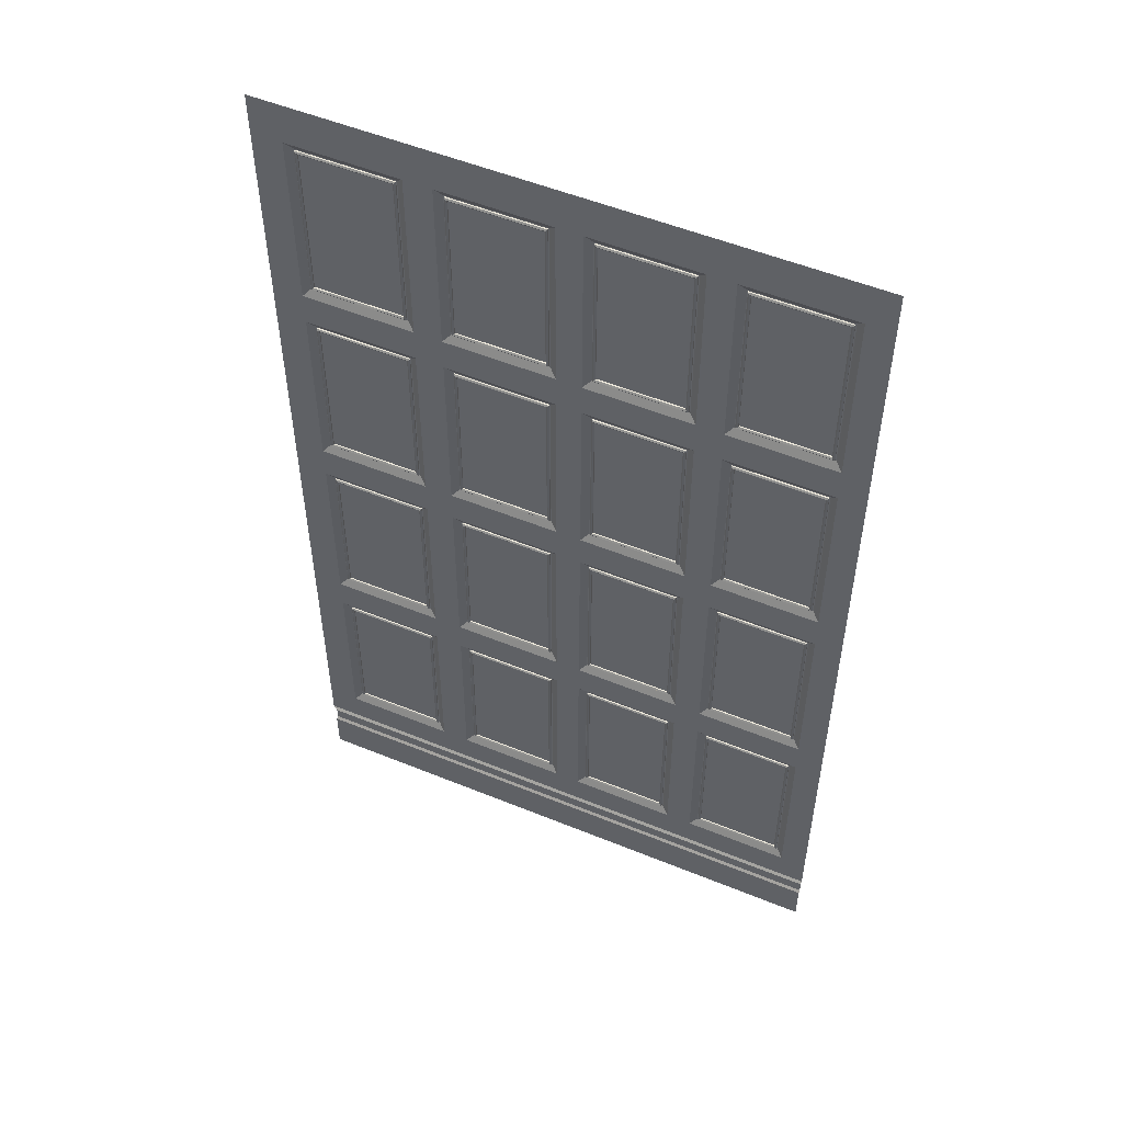
<metadata>
{"format":"obj","ext":"obj","renderer":"f3d","projection":"perspective","resolution":1024,"background":"white","views":[{"elev":53.1,"azim":23.6,"up":"+Y"}]}
</metadata>
<code>
o Plane.002
v -1.812 1.413 -4.354
v -2.08 1.413 -4.354
v -1.812 1.858 -4.354
v -2.08 1.858 -4.354
v -1.829 1.432 -4.365
v -2.062 1.432 -4.365
v -1.829 1.839 -4.365
v -2.062 1.839 -4.365
v -1.838 1.442 -4.365
v -2.053 1.442 -4.365
v -1.838 1.829 -4.365
v -2.053 1.829 -4.365
v -1.832 1.434 -4.365
v -1.832 1.836 -4.365
v -2.06 1.836 -4.365
v -2.06 1.434 -4.365
v -1.838 1.442 -4.362
v -2.053 1.442 -4.362
v -1.838 1.829 -4.362
v -2.053 1.829 -4.362
v -1.832 1.434 -4.362
v -1.832 1.836 -4.362
v -2.06 1.836 -4.362
v -2.06 1.434 -4.362
v -1.835 1.833 -4.36
v -2.057 1.438 -4.36
v -1.835 1.438 -4.36
v -2.057 1.833 -4.36
v -1.48 1.413 -4.354
v -1.745 1.413 -4.354
v -1.48 1.858 -4.354
v -1.745 1.858 -4.354
v -1.497 1.432 -4.365
v -1.728 1.432 -4.365
v -1.497 1.839 -4.365
v -1.728 1.839 -4.365
v -1.506 1.442 -4.365
v -1.719 1.442 -4.365
v -1.506 1.829 -4.365
v -1.719 1.829 -4.365
v -1.5 1.434 -4.365
v -1.5 1.836 -4.365
v -1.725 1.836 -4.365
v -1.725 1.434 -4.365
v -1.506 1.442 -4.362
v -1.719 1.442 -4.362
v -1.506 1.829 -4.362
v -1.719 1.829 -4.362
v -1.5 1.434 -4.362
v -1.5 1.836 -4.362
v -1.725 1.836 -4.362
v -1.725 1.434 -4.362
v -1.503 1.833 -4.36
v -1.722 1.438 -4.36
v -1.503 1.438 -4.36
v -1.722 1.833 -4.36
v -1.163 1.413 -4.354
v -1.42 1.413 -4.354
v -1.163 1.858 -4.354
v -1.42 1.858 -4.354
v -1.18 1.432 -4.365
v -1.402 1.432 -4.365
v -1.18 1.839 -4.365
v -1.402 1.839 -4.365
v -1.19 1.442 -4.365
v -1.393 1.442 -4.365
v -1.19 1.829 -4.365
v -1.393 1.829 -4.365
v -1.183 1.434 -4.365
v -1.183 1.836 -4.365
v -1.4 1.836 -4.365
v -1.4 1.434 -4.365
v -1.19 1.442 -4.362
v -1.393 1.442 -4.362
v -1.19 1.829 -4.362
v -1.393 1.829 -4.362
v -1.183 1.434 -4.362
v -1.183 1.836 -4.362
v -1.4 1.836 -4.362
v -1.4 1.434 -4.362
v -1.186 1.833 -4.36
v -1.397 1.438 -4.36
v -1.186 1.438 -4.36
v -1.397 1.833 -4.36
v -1.812 0.8867 -4.354
v -2.08 0.8867 -4.354
v -1.812 1.332 -4.354
v -2.08 1.332 -4.354
v -1.829 0.9059 -4.365
v -2.062 0.9059 -4.365
v -1.829 1.312 -4.365
v -2.062 1.312 -4.365
v -1.838 0.9156 -4.365
v -2.053 0.9156 -4.365
v -1.838 1.303 -4.365
v -2.053 1.303 -4.365
v -1.832 0.908 -4.365
v -1.832 1.31 -4.365
v -2.06 1.31 -4.365
v -2.06 0.908 -4.365
v -1.838 0.9156 -4.362
v -2.053 0.9156 -4.362
v -1.838 1.303 -4.362
v -2.053 1.303 -4.362
v -1.832 0.908 -4.362
v -1.832 1.31 -4.362
v -2.06 1.31 -4.362
v -2.06 0.908 -4.362
v -1.835 1.306 -4.36
v -2.057 0.9118 -4.36
v -1.835 0.9118 -4.36
v -2.057 1.306 -4.36
v -1.48 0.8867 -4.354
v -1.745 0.8867 -4.354
v -1.48 1.332 -4.354
v -1.745 1.332 -4.354
v -1.497 0.9059 -4.365
v -1.728 0.9059 -4.365
v -1.497 1.312 -4.365
v -1.728 1.312 -4.365
v -1.506 0.9156 -4.365
v -1.719 0.9156 -4.365
v -1.506 1.303 -4.365
v -1.719 1.303 -4.365
v -1.5 0.908 -4.365
v -1.5 1.31 -4.365
v -1.725 1.31 -4.365
v -1.725 0.908 -4.365
v -1.506 0.9156 -4.362
v -1.719 0.9156 -4.362
v -1.506 1.303 -4.362
v -1.719 1.303 -4.362
v -1.5 0.908 -4.362
v -1.5 1.31 -4.362
v -1.725 1.31 -4.362
v -1.725 0.908 -4.362
v -1.503 1.306 -4.36
v -1.722 0.9118 -4.36
v -1.503 0.9118 -4.36
v -1.722 1.306 -4.36
v -1.163 0.8867 -4.354
v -1.42 0.8867 -4.354
v -1.163 1.332 -4.354
v -1.42 1.332 -4.354
v -1.18 0.9059 -4.365
v -1.402 0.9059 -4.365
v -1.18 1.312 -4.365
v -1.402 1.312 -4.365
v -1.19 0.9156 -4.365
v -1.393 0.9156 -4.365
v -1.19 1.303 -4.365
v -1.393 1.303 -4.365
v -1.183 0.908 -4.365
v -1.183 1.31 -4.365
v -1.4 1.31 -4.365
v -1.4 0.908 -4.365
v -1.19 0.9156 -4.362
v -1.393 0.9156 -4.362
v -1.19 1.303 -4.362
v -1.393 1.303 -4.362
v -1.183 0.908 -4.362
v -1.183 1.31 -4.362
v -1.4 1.31 -4.362
v -1.4 0.908 -4.362
v -1.186 1.306 -4.36
v -1.397 0.9118 -4.36
v -1.186 0.9118 -4.36
v -1.397 1.306 -4.36
v -1.812 0.358 -4.354
v -2.08 0.358 -4.354
v -1.812 0.8029 -4.354
v -2.08 0.8029 -4.354
v -1.829 0.3773 -4.365
v -2.062 0.3773 -4.365
v -1.829 0.7837 -4.365
v -2.062 0.7837 -4.365
v -1.838 0.3869 -4.365
v -2.053 0.3869 -4.365
v -1.838 0.774 -4.365
v -2.053 0.774 -4.365
v -1.832 0.3793 -4.365
v -1.832 0.7816 -4.365
v -2.06 0.7816 -4.365
v -2.06 0.3793 -4.365
v -1.838 0.3869 -4.362
v -2.053 0.3869 -4.362
v -1.838 0.774 -4.362
v -2.053 0.774 -4.362
v -1.832 0.3793 -4.362
v -1.832 0.7816 -4.362
v -2.06 0.7816 -4.362
v -2.06 0.3793 -4.362
v -1.835 0.7778 -4.36
v -2.057 0.3831 -4.36
v -1.835 0.3831 -4.36
v -2.057 0.7778 -4.36
v -1.48 0.358 -4.354
v -1.745 0.358 -4.354
v -1.48 0.8029 -4.354
v -1.745 0.8029 -4.354
v -1.497 0.3773 -4.365
v -1.728 0.3773 -4.365
v -1.497 0.7837 -4.365
v -1.728 0.7837 -4.365
v -1.506 0.3869 -4.365
v -1.719 0.3869 -4.365
v -1.506 0.774 -4.365
v -1.719 0.774 -4.365
v -1.5 0.3793 -4.365
v -1.5 0.7816 -4.365
v -1.725 0.7816 -4.365
v -1.725 0.3793 -4.365
v -1.506 0.3869 -4.362
v -1.719 0.3869 -4.362
v -1.506 0.774 -4.362
v -1.719 0.774 -4.362
v -1.5 0.3793 -4.362
v -1.5 0.7816 -4.362
v -1.725 0.7816 -4.362
v -1.725 0.3793 -4.362
v -1.503 0.7778 -4.36
v -1.722 0.3831 -4.36
v -1.503 0.3831 -4.36
v -1.722 0.7778 -4.36
v -1.163 0.358 -4.354
v -1.42 0.358 -4.354
v -1.163 0.8029 -4.354
v -1.42 0.8029 -4.354
v -1.18 0.3773 -4.365
v -1.402 0.3773 -4.365
v -1.18 0.7837 -4.365
v -1.402 0.7837 -4.365
v -1.19 0.3869 -4.365
v -1.393 0.3869 -4.365
v -1.19 0.774 -4.365
v -1.393 0.774 -4.365
v -1.183 0.3793 -4.365
v -1.183 0.7816 -4.365
v -1.4 0.7816 -4.365
v -1.4 0.3793 -4.365
v -1.19 0.3869 -4.362
v -1.393 0.3869 -4.362
v -1.19 0.774 -4.362
v -1.393 0.774 -4.362
v -1.183 0.3793 -4.362
v -1.183 0.7816 -4.362
v -1.4 0.7816 -4.362
v -1.4 0.3793 -4.362
v -1.186 0.7778 -4.36
v -1.397 0.3831 -4.36
v -1.186 0.3831 -4.36
v -1.397 0.7778 -4.36
v -1.812 -0.1683 -4.354
v -2.08 -0.1683 -4.354
v -1.812 0.2766 -4.354
v -2.08 0.2766 -4.354
v -1.829 -0.1491 -4.365
v -2.062 -0.1491 -4.365
v -1.829 0.2573 -4.365
v -2.062 0.2573 -4.365
v -1.838 -0.1394 -4.365
v -2.053 -0.1394 -4.365
v -1.838 0.2477 -4.365
v -2.053 0.2477 -4.365
v -1.832 -0.147 -4.365
v -1.832 0.2553 -4.365
v -2.06 0.2553 -4.365
v -2.06 -0.147 -4.365
v -1.838 -0.1394 -4.362
v -2.053 -0.1394 -4.362
v -1.838 0.2477 -4.362
v -2.053 0.2477 -4.362
v -1.832 -0.147 -4.362
v -1.832 0.2553 -4.362
v -2.06 0.2553 -4.362
v -2.06 -0.147 -4.362
v -1.835 0.2515 -4.36
v -2.057 -0.1432 -4.36
v -1.835 -0.1432 -4.36
v -2.057 0.2515 -4.36
v -1.48 -0.1683 -4.354
v -1.745 -0.1683 -4.354
v -1.48 0.2766 -4.354
v -1.745 0.2766 -4.354
v -1.497 -0.1491 -4.365
v -1.728 -0.1491 -4.365
v -1.497 0.2573 -4.365
v -1.728 0.2573 -4.365
v -1.506 -0.1394 -4.365
v -1.719 -0.1394 -4.365
v -1.506 0.2477 -4.365
v -1.719 0.2477 -4.365
v -1.5 -0.147 -4.365
v -1.5 0.2553 -4.365
v -1.725 0.2553 -4.365
v -1.725 -0.147 -4.365
v -1.506 -0.1394 -4.362
v -1.719 -0.1394 -4.362
v -1.506 0.2477 -4.362
v -1.719 0.2477 -4.362
v -1.5 -0.147 -4.362
v -1.5 0.2553 -4.362
v -1.725 0.2553 -4.362
v -1.725 -0.147 -4.362
v -1.503 0.2515 -4.36
v -1.722 -0.1432 -4.36
v -1.503 -0.1432 -4.36
v -1.722 0.2515 -4.36
v -1.163 -0.1683 -4.354
v -1.42 -0.1683 -4.354
v -1.163 0.2766 -4.354
v -1.42 0.2766 -4.354
v -1.18 -0.1491 -4.365
v -1.402 -0.1491 -4.365
v -1.18 0.2573 -4.365
v -1.402 0.2573 -4.365
v -1.19 -0.1394 -4.365
v -1.393 -0.1394 -4.365
v -1.19 0.2477 -4.365
v -1.393 0.2477 -4.365
v -1.183 -0.147 -4.365
v -1.183 0.2553 -4.365
v -1.4 0.2553 -4.365
v -1.4 -0.147 -4.365
v -1.19 -0.1394 -4.362
v -1.393 -0.1394 -4.362
v -1.19 0.2477 -4.362
v -1.393 0.2477 -4.362
v -1.183 -0.147 -4.362
v -1.183 0.2553 -4.362
v -1.4 0.2553 -4.362
v -1.4 -0.147 -4.362
v -1.186 0.2515 -4.36
v -1.397 -0.1432 -4.36
v -1.186 -0.1432 -4.36
v -1.397 0.2515 -4.36
v -2.153 1.413 -4.354
v -2.153 1.858 -4.354
v -2.153 1.332 -4.354
v -2.153 0.358 -4.354
v -2.153 0.8029 -4.354
v -1.1 1.413 -4.354
v -1.1 0.8867 -4.354
v -1.1 0.358 -4.354
v -1.1 0.8029 -4.354
v -1.812 1.959 -4.354
v -2.08 1.959 -4.354
v -1.48 1.959 -4.354
v -1.745 1.959 -4.354
v -1.163 1.959 -4.354
v -1.42 1.959 -4.354
v -1.1 1.959 -4.354
v -1.812 -0.2493 -4.354
v -2.08 -0.2493 -4.354
v -1.48 -0.2493 -4.354
v -1.745 -0.2493 -4.354
v -1.163 -0.2493 -4.354
v -1.42 -0.2493 -4.354
v -1.1 -0.2493 -4.354
v -1.812 -0.2559 -4.349
v -2.08 -0.2559 -4.349
v -1.48 -0.2559 -4.349
v -1.745 -0.2559 -4.349
v -1.163 -0.2559 -4.349
v -1.42 -0.2559 -4.349
v -2.141 -0.2559 -4.349
v -1.1 -0.2559 -4.349
v -1.812 -0.287 -4.349
v -2.08 -0.287 -4.349
v -1.48 -0.287 -4.349
v -1.745 -0.287 -4.349
v -1.163 -0.287 -4.349
v -1.42 -0.287 -4.349
v -2.141 -0.287 -4.349
v -1.1 -0.287 -4.349
v -1.812 -0.2934 -4.343
v -2.08 -0.2934 -4.343
v -1.48 -0.2934 -4.343
v -1.745 -0.2934 -4.343
v -1.163 -0.2934 -4.343
v -1.42 -0.2934 -4.343
v -2.142 -0.2934 -4.343
v -1.812 -0.3982 -4.343
v -2.08 -0.3982 -4.343
v -1.48 -0.3982 -4.343
v -1.745 -0.3982 -4.343
v -1.163 -0.3982 -4.343
v -1.42 -0.3982 -4.343
v -2.142 -0.3982 -4.343
v -0.8431 1.413 -4.354
v -0.8431 1.858 -4.354
v -1.1 1.858 -4.354
v -0.8607 1.432 -4.365
v -1.083 1.432 -4.365
v -0.8607 1.839 -4.365
v -1.083 1.839 -4.365
v -0.8697 1.442 -4.365
v -1.074 1.442 -4.365
v -0.8697 1.829 -4.365
v -1.074 1.829 -4.365
v -0.8629 1.434 -4.365
v -0.8629 1.836 -4.365
v -1.08 1.836 -4.365
v -1.08 1.434 -4.365
v -0.8697 1.442 -4.362
v -1.074 1.442 -4.362
v -0.8697 1.829 -4.362
v -1.074 1.829 -4.362
v -0.8629 1.434 -4.362
v -0.8629 1.836 -4.362
v -1.08 1.836 -4.362
v -1.08 1.434 -4.362
v -0.8663 1.833 -4.36
v -1.077 1.438 -4.36
v -0.8663 1.438 -4.36
v -1.077 1.833 -4.36
v -0.8431 0.8867 -4.354
v -0.8431 1.332 -4.354
v -1.1 1.332 -4.354
v -0.8607 0.9059 -4.365
v -1.083 0.9059 -4.365
v -0.8607 1.312 -4.365
v -1.083 1.312 -4.365
v -0.8697 0.9156 -4.365
v -1.074 0.9156 -4.365
v -0.8697 1.303 -4.365
v -1.074 1.303 -4.365
v -0.8629 0.908 -4.365
v -0.8629 1.31 -4.365
v -1.08 1.31 -4.365
v -1.08 0.908 -4.365
v -0.8697 0.9156 -4.362
v -1.074 0.9156 -4.362
v -0.8697 1.303 -4.362
v -1.074 1.303 -4.362
v -0.8629 0.908 -4.362
v -0.8629 1.31 -4.362
v -1.08 1.31 -4.362
v -1.08 0.908 -4.362
v -0.8663 1.306 -4.36
v -1.077 0.9118 -4.36
v -0.8663 0.9118 -4.36
v -1.077 1.306 -4.36
v -0.8431 0.358 -4.354
v -0.8431 0.8029 -4.354
v -0.8607 0.3773 -4.365
v -1.083 0.3773 -4.365
v -0.8607 0.7837 -4.365
v -1.083 0.7837 -4.365
v -0.8697 0.3869 -4.365
v -1.074 0.3869 -4.365
v -0.8697 0.774 -4.365
v -1.074 0.774 -4.365
v -0.8629 0.3793 -4.365
v -0.8629 0.7816 -4.365
v -1.08 0.7816 -4.365
v -1.08 0.3793 -4.365
v -0.8697 0.3869 -4.362
v -1.074 0.3869 -4.362
v -0.8697 0.774 -4.362
v -1.074 0.774 -4.362
v -0.8629 0.3793 -4.362
v -0.8629 0.7816 -4.362
v -1.08 0.7816 -4.362
v -1.08 0.3793 -4.362
v -0.8663 0.7778 -4.36
v -1.077 0.3831 -4.36
v -0.8663 0.3831 -4.36
v -1.077 0.7778 -4.36
v -0.8431 -0.1683 -4.354
v -1.1 -0.1683 -4.354
v -0.8431 0.2766 -4.354
v -1.1 0.2766 -4.354
v -0.8607 -0.1491 -4.365
v -1.083 -0.1491 -4.365
v -0.8607 0.2573 -4.365
v -1.083 0.2573 -4.365
v -0.8697 -0.1394 -4.365
v -1.074 -0.1394 -4.365
v -0.8697 0.2477 -4.365
v -1.074 0.2477 -4.365
v -0.8629 -0.147 -4.365
v -0.8629 0.2553 -4.365
v -1.08 0.2553 -4.365
v -1.08 -0.147 -4.365
v -0.8697 -0.1394 -4.362
v -1.074 -0.1394 -4.362
v -0.8697 0.2477 -4.362
v -1.074 0.2477 -4.362
v -0.8629 -0.147 -4.362
v -0.8629 0.2553 -4.362
v -1.08 0.2553 -4.362
v -1.08 -0.147 -4.362
v -0.8663 0.2515 -4.36
v -1.077 -0.1432 -4.36
v -0.8663 -0.1432 -4.36
v -1.077 0.2515 -4.36
v -0.7803 1.413 -4.354
v -0.7803 1.858 -4.354
v -0.7803 0.8867 -4.354
v -0.7803 1.332 -4.354
v -0.7803 0.358 -4.354
v -0.7803 0.8029 -4.354
v -0.7803 -0.1683 -4.354
v -0.7803 0.2766 -4.354
v -0.8431 1.959 -4.354
v -0.7803 1.959 -4.354
v -0.8431 -0.2493 -4.354
v -0.7803 -0.2493 -4.354
v -0.8431 -0.2559 -4.349
v -0.7803 -0.2559 -4.349
v -0.8431 -0.287 -4.349
v -0.7803 -0.287 -4.349
v -0.8431 -0.2934 -4.343
v -1.1 -0.2934 -4.343
v -0.7803 -0.2934 -4.343
v -0.8431 -0.3982 -4.343
v -1.1 -0.3982 -4.343
v -0.7803 -0.3982 -4.343
v -2.153 0.8867 -4.354
v -2.153 -0.1683 -4.354
v -2.153 0.2766 -4.354
v -2.153 1.959 -4.354
v -2.153 -0.2493 -4.354
f 3 7 5 1
f 2 6 8 4
f 4 8 7 3
f 2 1 5 6
f 13 14 22 21
f 15 16 24 23
f 14 15 23 22
f 16 13 21 24
f 5 7 14 13
f 8 6 16 15
f 7 8 15 14
f 6 5 13 16
f 28 26 18 20
f 25 28 20 19
f 26 27 17 18
f 11 9 17 19
f 10 12 20 18
f 12 11 19 20
f 9 10 18 17
f 10 9 11 12
f 27 25 19 17
f 23 24 26 28
f 22 23 28 25
f 24 21 27 26
f 21 22 25 27
f 31 35 33 29
f 30 34 36 32
f 32 36 35 31
f 30 29 33 34
f 41 42 50 49
f 43 44 52 51
f 42 43 51 50
f 44 41 49 52
f 33 35 42 41
f 36 34 44 43
f 35 36 43 42
f 34 33 41 44
f 56 54 46 48
f 53 56 48 47
f 54 55 45 46
f 39 37 45 47
f 38 40 48 46
f 40 39 47 48
f 37 38 46 45
f 38 37 39 40
f 55 53 47 45
f 51 52 54 56
f 50 51 56 53
f 52 49 55 54
f 49 50 53 55
f 59 63 61 57
f 58 62 64 60
f 60 64 63 59
f 58 57 61 62
f 69 70 78 77
f 71 72 80 79
f 70 71 79 78
f 72 69 77 80
f 61 63 70 69
f 64 62 72 71
f 63 64 71 70
f 62 61 69 72
f 84 82 74 76
f 81 84 76 75
f 82 83 73 74
f 67 65 73 75
f 66 68 76 74
f 68 67 75 76
f 65 66 74 73
f 66 65 67 68
f 83 81 75 73
f 79 80 82 84
f 78 79 84 81
f 80 77 83 82
f 77 78 81 83
f 87 91 89 85
f 86 90 92 88
f 88 92 91 87
f 86 85 89 90
f 97 98 106 105
f 99 100 108 107
f 98 99 107 106
f 100 97 105 108
f 89 91 98 97
f 92 90 100 99
f 91 92 99 98
f 90 89 97 100
f 112 110 102 104
f 109 112 104 103
f 110 111 101 102
f 95 93 101 103
f 94 96 104 102
f 96 95 103 104
f 93 94 102 101
f 94 93 95 96
f 111 109 103 101
f 107 108 110 112
f 106 107 112 109
f 108 105 111 110
f 105 106 109 111
f 115 119 117 113
f 114 118 120 116
f 116 120 119 115
f 114 113 117 118
f 125 126 134 133
f 127 128 136 135
f 126 127 135 134
f 128 125 133 136
f 117 119 126 125
f 120 118 128 127
f 119 120 127 126
f 118 117 125 128
f 140 138 130 132
f 137 140 132 131
f 138 139 129 130
f 123 121 129 131
f 122 124 132 130
f 124 123 131 132
f 121 122 130 129
f 122 121 123 124
f 139 137 131 129
f 135 136 138 140
f 134 135 140 137
f 136 133 139 138
f 133 134 137 139
f 143 147 145 141
f 142 146 148 144
f 144 148 147 143
f 142 141 145 146
f 153 154 162 161
f 155 156 164 163
f 154 155 163 162
f 156 153 161 164
f 145 147 154 153
f 148 146 156 155
f 147 148 155 154
f 146 145 153 156
f 168 166 158 160
f 165 168 160 159
f 166 167 157 158
f 151 149 157 159
f 150 152 160 158
f 152 151 159 160
f 149 150 158 157
f 150 149 151 152
f 167 165 159 157
f 163 164 166 168
f 162 163 168 165
f 164 161 167 166
f 161 162 165 167
f 171 175 173 169
f 170 174 176 172
f 172 176 175 171
f 170 169 173 174
f 181 182 190 189
f 183 184 192 191
f 182 183 191 190
f 184 181 189 192
f 173 175 182 181
f 176 174 184 183
f 175 176 183 182
f 174 173 181 184
f 196 194 186 188
f 193 196 188 187
f 194 195 185 186
f 179 177 185 187
f 178 180 188 186
f 180 179 187 188
f 177 178 186 185
f 178 177 179 180
f 195 193 187 185
f 191 192 194 196
f 190 191 196 193
f 192 189 195 194
f 189 190 193 195
f 199 203 201 197
f 198 202 204 200
f 200 204 203 199
f 198 197 201 202
f 209 210 218 217
f 211 212 220 219
f 210 211 219 218
f 212 209 217 220
f 201 203 210 209
f 204 202 212 211
f 203 204 211 210
f 202 201 209 212
f 224 222 214 216
f 221 224 216 215
f 222 223 213 214
f 207 205 213 215
f 206 208 216 214
f 208 207 215 216
f 205 206 214 213
f 206 205 207 208
f 223 221 215 213
f 219 220 222 224
f 218 219 224 221
f 220 217 223 222
f 217 218 221 223
f 227 231 229 225
f 226 230 232 228
f 228 232 231 227
f 226 225 229 230
f 237 238 246 245
f 239 240 248 247
f 238 239 247 246
f 240 237 245 248
f 229 231 238 237
f 232 230 240 239
f 231 232 239 238
f 230 229 237 240
f 252 250 242 244
f 249 252 244 243
f 250 251 241 242
f 235 233 241 243
f 234 236 244 242
f 236 235 243 244
f 233 234 242 241
f 234 233 235 236
f 251 249 243 241
f 247 248 250 252
f 246 247 252 249
f 248 245 251 250
f 245 246 249 251
f 255 259 257 253
f 254 258 260 256
f 256 260 259 255
f 254 253 257 258
f 265 266 274 273
f 267 268 276 275
f 266 267 275 274
f 268 265 273 276
f 257 259 266 265
f 260 258 268 267
f 259 260 267 266
f 258 257 265 268
f 280 278 270 272
f 277 280 272 271
f 278 279 269 270
f 263 261 269 271
f 262 264 272 270
f 264 263 271 272
f 261 262 270 269
f 262 261 263 264
f 279 277 271 269
f 275 276 278 280
f 274 275 280 277
f 276 273 279 278
f 273 274 277 279
f 283 287 285 281
f 282 286 288 284
f 284 288 287 283
f 282 281 285 286
f 293 294 302 301
f 295 296 304 303
f 294 295 303 302
f 296 293 301 304
f 285 287 294 293
f 288 286 296 295
f 287 288 295 294
f 286 285 293 296
f 308 306 298 300
f 305 308 300 299
f 306 307 297 298
f 291 289 297 299
f 290 292 300 298
f 292 291 299 300
f 289 290 298 297
f 290 289 291 292
f 307 305 299 297
f 303 304 306 308
f 302 303 308 305
f 304 301 307 306
f 301 302 305 307
f 311 315 313 309
f 310 314 316 312
f 312 316 315 311
f 310 309 313 314
f 321 322 330 329
f 323 324 332 331
f 322 323 331 330
f 324 321 329 332
f 313 315 322 321
f 316 314 324 323
f 315 316 323 322
f 314 313 321 324
f 336 334 326 328
f 333 336 328 327
f 334 335 325 326
f 319 317 325 327
f 318 320 328 326
f 320 319 327 328
f 317 318 326 325
f 318 317 319 320
f 335 333 327 325
f 331 332 334 336
f 330 331 336 333
f 332 329 335 334
f 329 330 333 335
f 85 114 116 87
f 113 142 144 115
f 86 172 171 85
f 114 200 199 113
f 142 228 227 141
f 169 198 200 171
f 197 226 228 199
f 170 256 255 169
f 198 284 283 197
f 226 312 311 225
f 253 282 284 255
f 281 310 312 283
f 2 88 87 1
f 30 116 115 29
f 58 144 143 57
f 29 58 60 31
f 1 30 32 3
f 116 30 1 87
f 144 58 29 115
f 114 85 171 200
f 142 113 199 228
f 198 169 255 284
f 226 197 283 312
f 88 2 337 339
f 170 172 341 340
f 2 4 338 337
f 141 227 345 343
f 227 225 344 345
f 3 32 349 346
f 31 60 351 348
f 60 59 350 351
f 32 31 348 349
f 4 3 346 347
f 310 281 355 358
f 282 253 353 356
f 309 310 358 357
f 281 282 356 355
f 253 254 354 353
f 359 357 364 367
f 358 355 362 365
f 356 353 360 363
f 357 358 365 364
f 355 356 363 362
f 353 354 361 360
f 367 364 372 375
f 361 366 374 369
f 365 362 370 373
f 363 360 368 371
f 364 365 373 372
f 362 363 371 370
f 360 361 369 368
f 369 374 382 377
f 373 370 378 381
f 371 368 376 379
f 372 373 381 380
f 370 371 379 378
f 368 369 377 376
f 377 382 389 384
f 381 378 385 388
f 379 376 383 386
f 380 381 388 387
f 378 379 386 385
f 376 377 384 383
f 391 395 393 390
f 392 396 395 391
f 401 402 410 409
f 403 404 412 411
f 402 403 411 410
f 404 401 409 412
f 393 395 402 401
f 396 394 404 403
f 395 396 403 402
f 394 393 401 404
f 416 414 406 408
f 413 416 408 407
f 414 415 405 406
f 399 397 405 407
f 398 400 408 406
f 400 399 407 408
f 397 398 406 405
f 398 397 399 400
f 415 413 407 405
f 411 412 414 416
f 410 411 416 413
f 412 409 415 414
f 409 410 413 415
f 418 422 420 417
f 419 423 422 418
f 428 429 437 436
f 430 431 439 438
f 429 430 438 437
f 431 428 436 439
f 420 422 429 428
f 423 421 431 430
f 422 423 430 429
f 421 420 428 431
f 443 441 433 435
f 440 443 435 434
f 441 442 432 433
f 426 424 432 434
f 425 427 435 433
f 427 426 434 435
f 424 425 433 432
f 425 424 426 427
f 442 440 434 432
f 438 439 441 443
f 437 438 443 440
f 439 436 442 441
f 436 437 440 442
f 445 448 446 444
f 454 455 463 462
f 456 457 465 464
f 455 456 464 463
f 457 454 462 465
f 446 448 455 454
f 449 447 457 456
f 448 449 456 455
f 447 446 454 457
f 469 467 459 461
f 466 469 461 460
f 467 468 458 459
f 452 450 458 460
f 451 453 461 459
f 453 452 460 461
f 450 451 459 458
f 451 450 452 453
f 468 466 460 458
f 464 465 467 469
f 463 464 469 466
f 465 462 468 467
f 462 463 466 468
f 472 476 474 470
f 471 475 477 473
f 473 477 476 472
f 471 470 474 475
f 482 483 491 490
f 484 485 493 492
f 483 484 492 491
f 485 482 490 493
f 474 476 483 482
f 477 475 485 484
f 476 477 484 483
f 475 474 482 485
f 497 495 487 489
f 494 497 489 488
f 495 496 486 487
f 480 478 486 488
f 479 481 489 487
f 481 480 488 489
f 478 479 487 486
f 479 478 480 481
f 496 494 488 486
f 492 493 495 497
f 491 492 497 494
f 493 490 496 495
f 490 491 494 496
f 390 418 501 498
f 444 472 505 502
f 417 445 503 500
f 472 470 504 505
f 445 444 502 503
f 418 417 500 501
f 391 390 498 499
f 391 499 507 506
f 504 470 508 509
f 509 508 510 511
f 511 510 512 513
f 513 512 514 516
f 516 514 517 519
f 514 515 518 517
f 57 143 419 342
f 225 311 473 344
f 311 309 471 473
f 143 141 343 419
f 59 57 342 392
f 59 392 352 350
f 471 309 357 359
f 375 372 380 515
f 515 380 387 518
f 342 394 396 392
f 342 390 393 394
f 343 421 423 419
f 343 417 420 421
f 344 447 449 345
f 345 449 448 445
f 344 444 446 447
f 343 345 445 417
f 344 473 472 444
f 342 419 418 390
f 392 391 506 352
f 470 471 359 508
f 508 359 367 510
f 510 367 375 512
f 512 375 515 514
f 354 524 366 361
f 254 521 524 354
f 338 4 347 523
f 86 88 339 520
f 254 256 522 521
f 172 86 520 341
f 256 170 340 522

</code>
